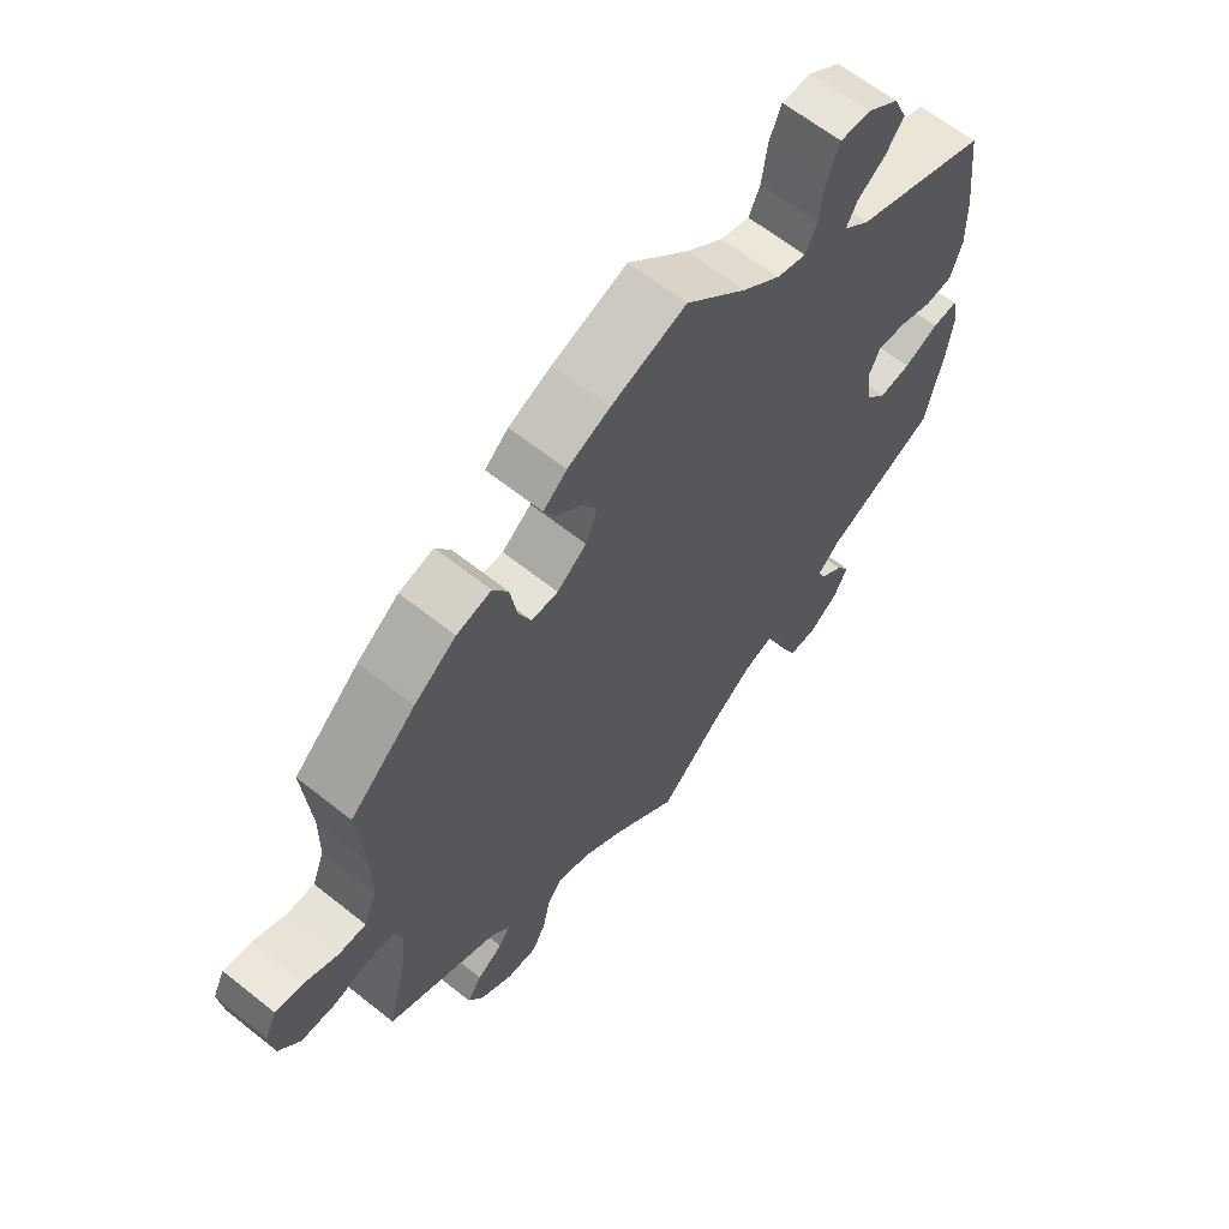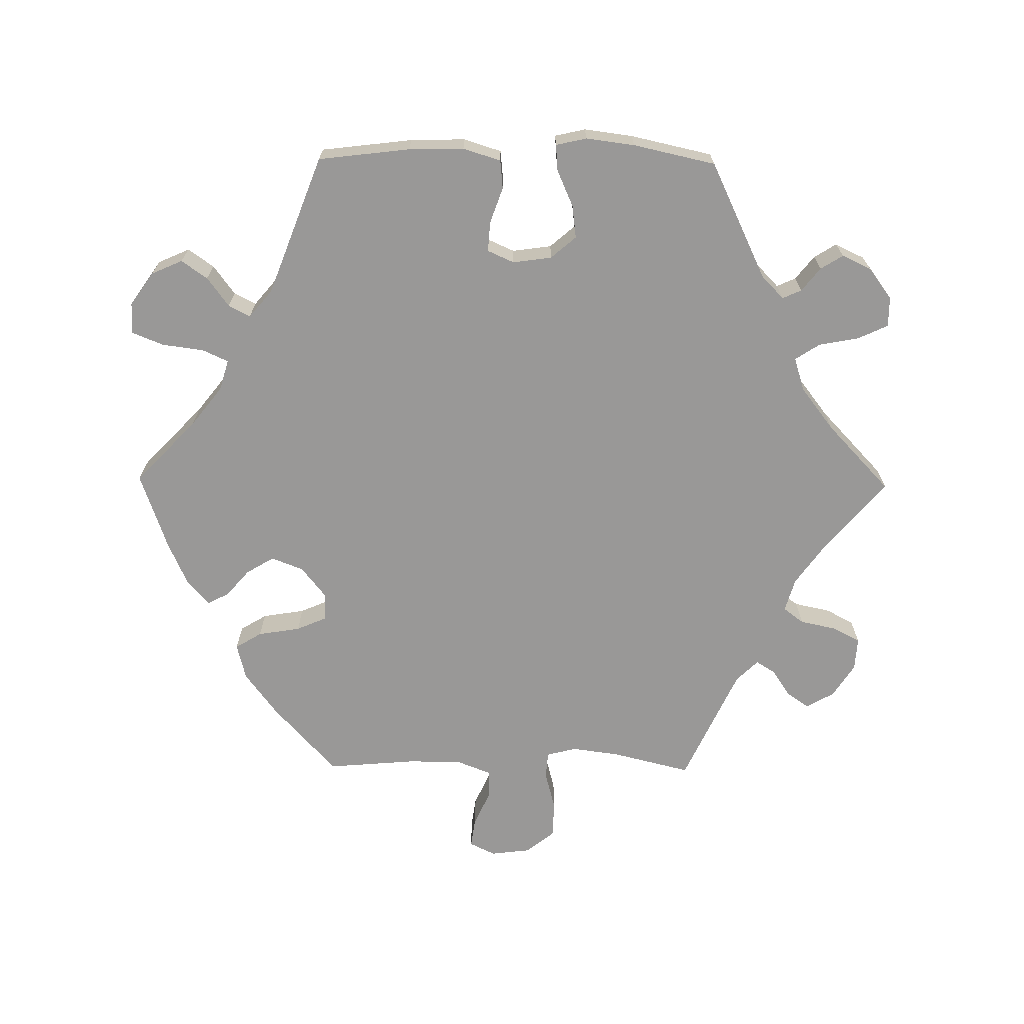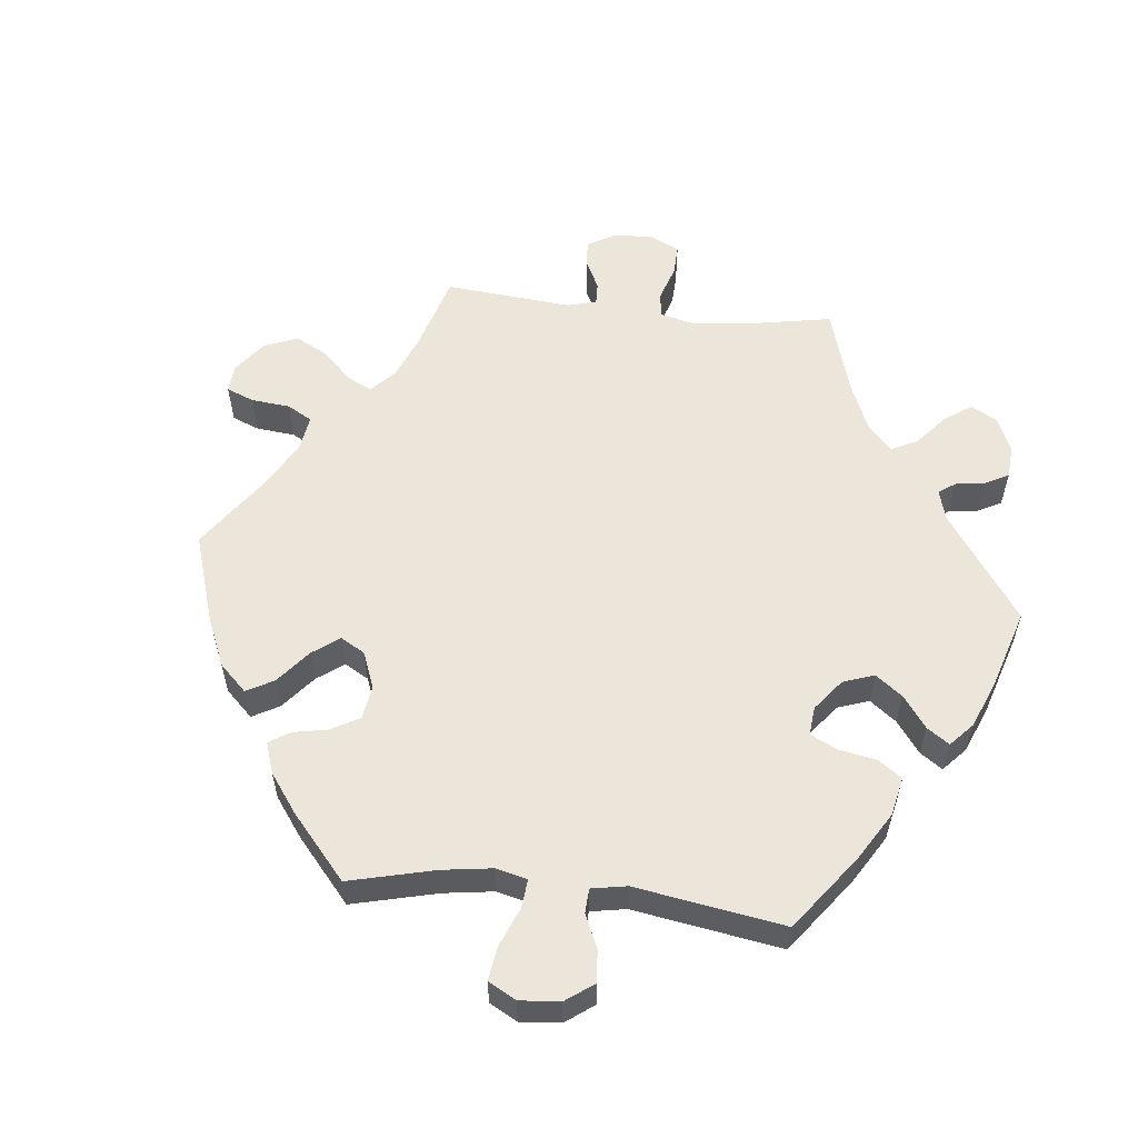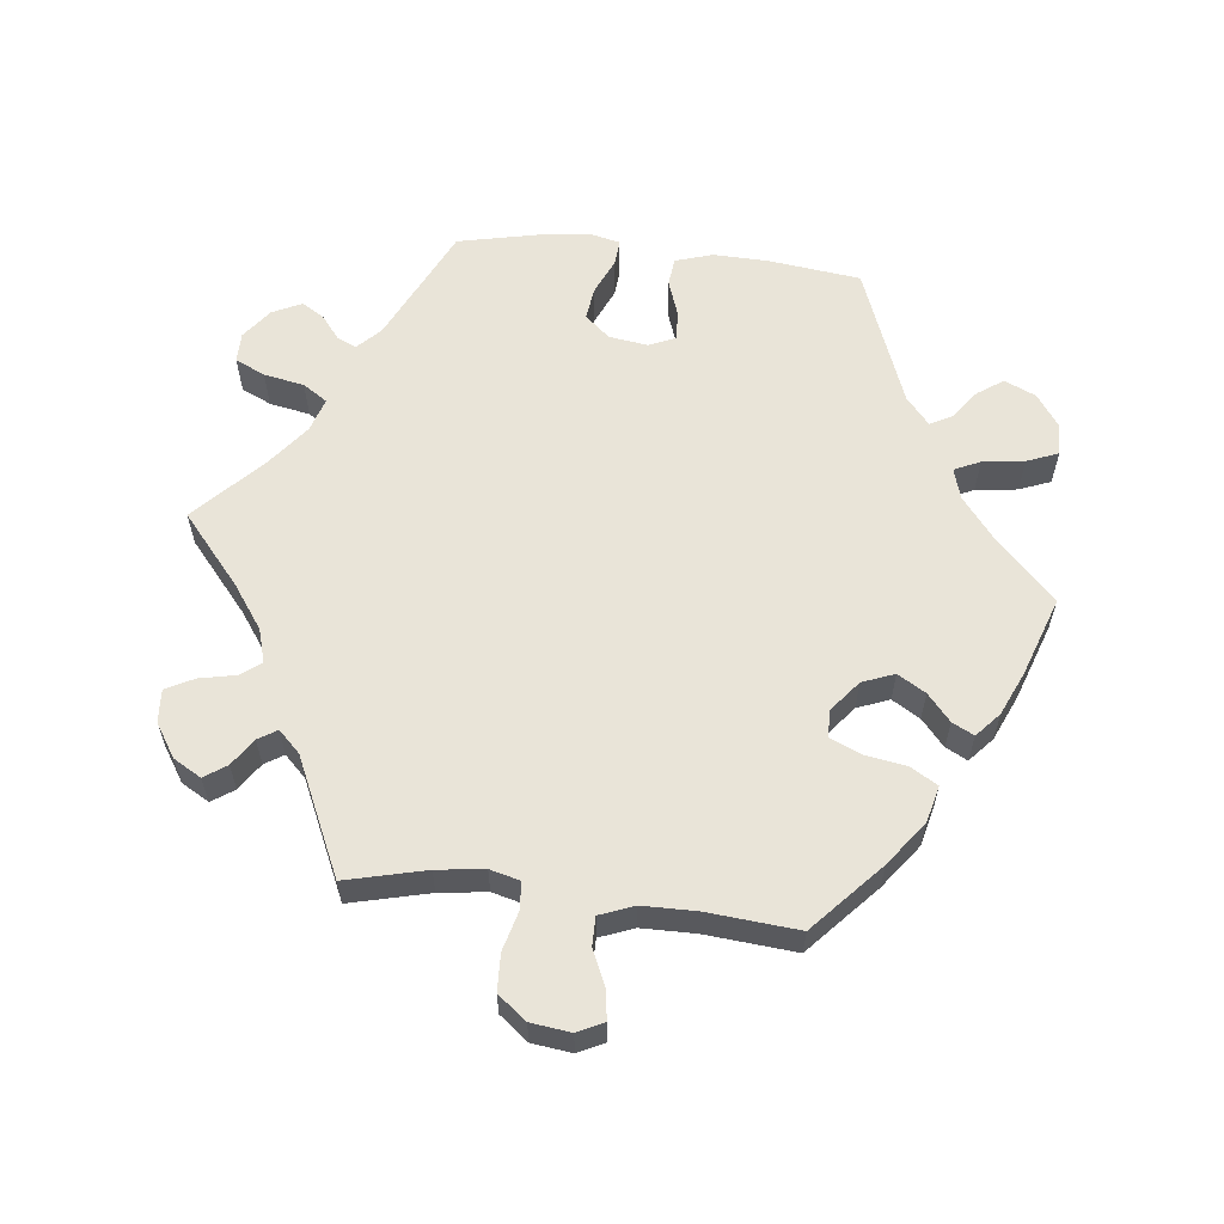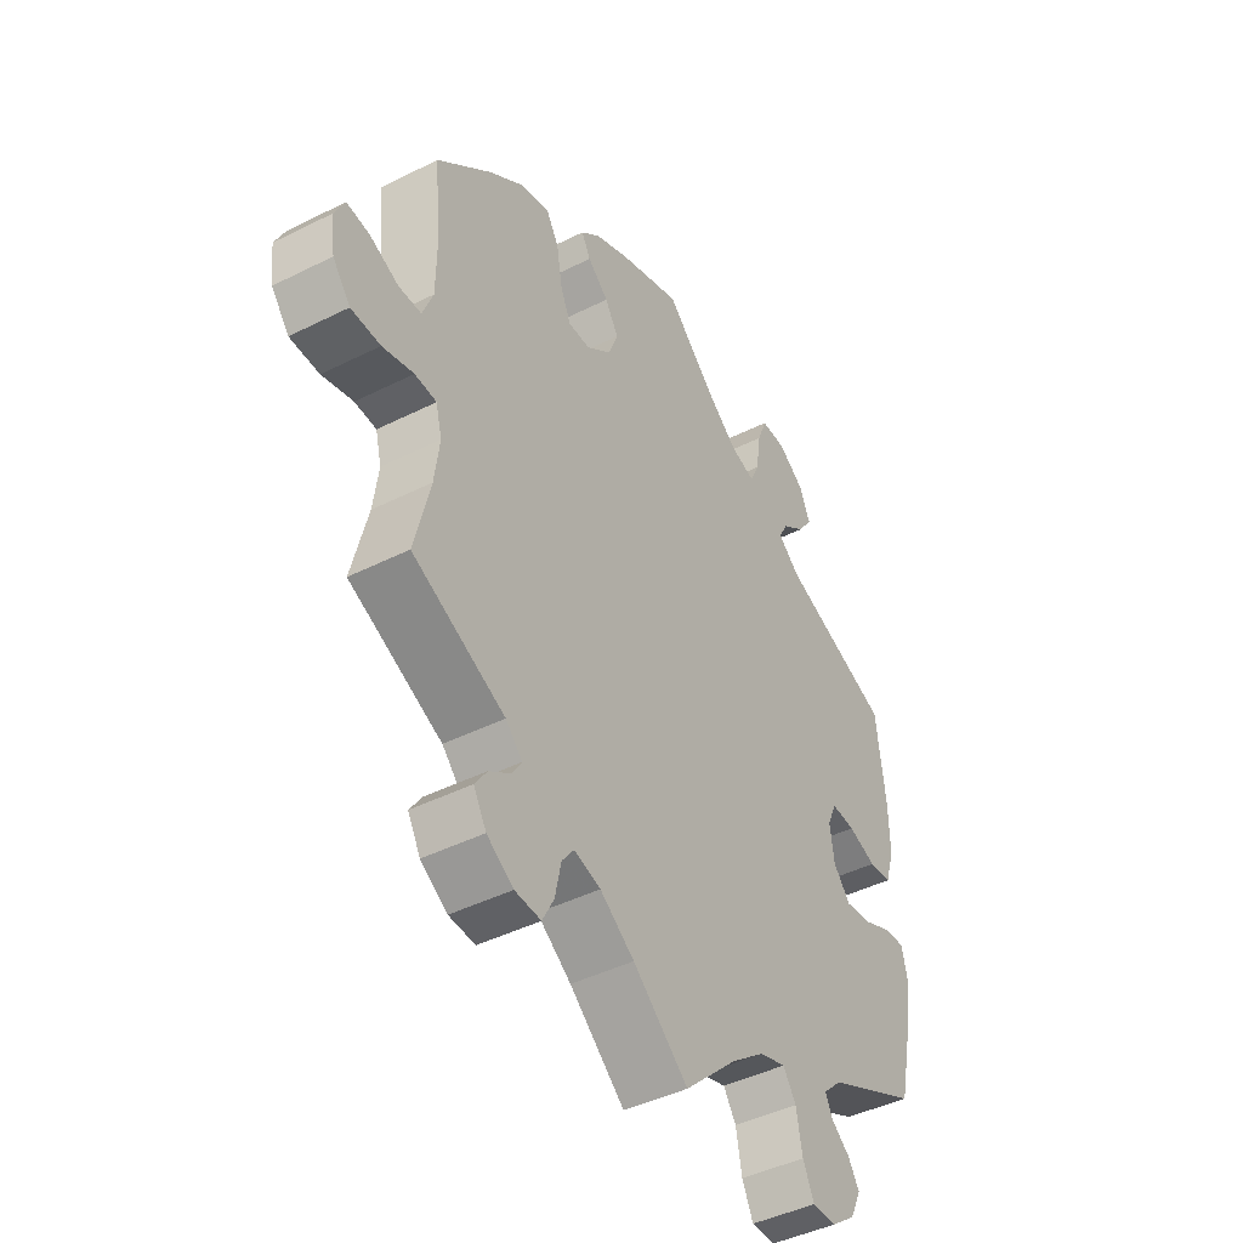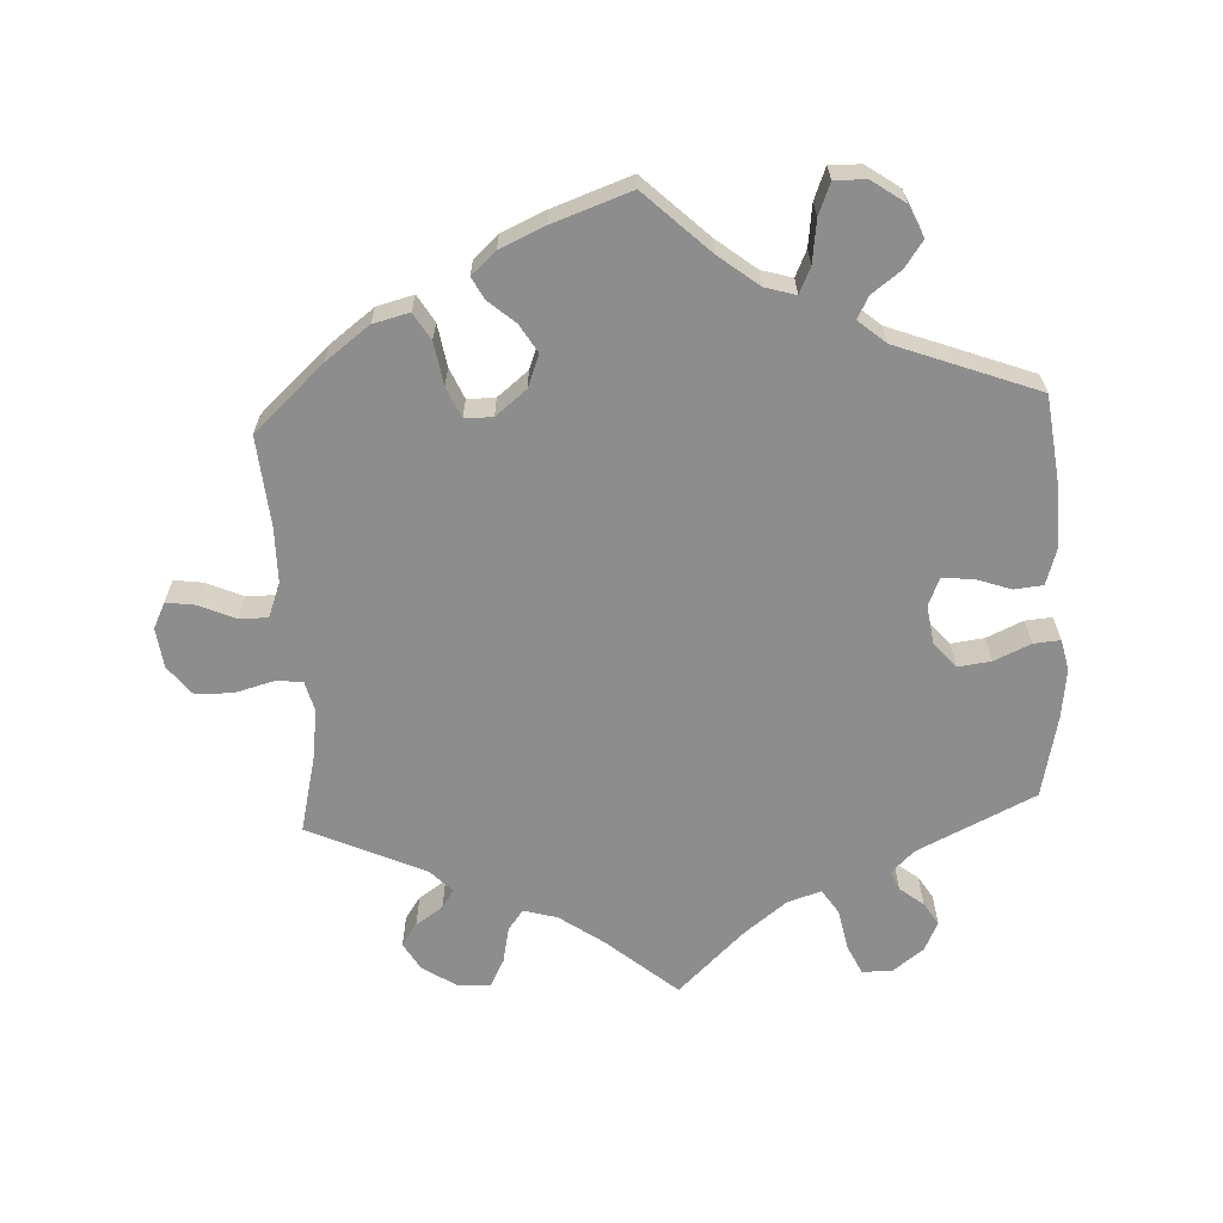
<metadata>
{"format":"obj","ext":"obj","renderer":"f3d","projection":"perspective","resolution":1024,"background":"white","views":[{"elev":63.2,"azim":-51.1,"up":"+Z"},{"elev":-68.7,"azim":89.3,"up":"+Y"},{"elev":56.8,"azim":36.3,"up":"+Y"},{"elev":59.8,"azim":-83.4,"up":"+Y"},{"elev":-43.9,"azim":-59.5,"up":"+Z"},{"elev":-64.6,"azim":3.1,"up":"+Y"}]}
</metadata>
<code>
v 0.332 0.07 -0.369
v 0.299 0.07 -0.401
v 0.311 0.07 -0.428
v 0.345 0.07 -0.455
v 0.365 0.07 -0.487
v 0.345 0.07 -0.529
v 0.301 0.07 -0.562
v 0.258 0.07 -0.562
v 0.238 0.07 -0.519
v 0.227 0.07 -0.461
v 0.204 0.07 -0.426
v 0.156 0.07 -0.441
v 0.095 0.07 -0.488
v 0 0.07 -0.578
v -0.1 0.07 -0.493
v -0.162 0.07 -0.449
v -0.21 0.07 -0.435
v -0.232 0.07 -0.464
v -0.243 0.07 -0.516
v -0.264 0.07 -0.556
v -0.311 0.07 -0.553
v -0.359 0.07 -0.522
v -0.382 0.07 -0.482
v -0.36 0.07 -0.45
v -0.321 0.07 -0.424
v -0.304 0.07 -0.397
v -0.334 0.07 -0.366
v -0.501 0.07 -0.289
v -0.473 0.07 -0.175
v -0.464 0.07 -0.107
v -0.475 0.07 -0.064
v -0.514 0.07 -0.061
v -0.57 0.07 -0.076
v -0.623 0.07 -0.074
v -0.655 0.07 -0.033
v -0.662 0.07 0.024
v -0.644 0.07 0.061
v -0.602 0.07 0.055
v -0.551 0.07 0.032
v -0.51 0.07 0.032
v -0.491 0.07 0.081
v -0.49 0.07 0.158
v -0.501 0.07 0.288
v -0.402 0.07 0.378
v -0.339 0.07 0.425
v -0.287 0.07 0.438
v -0.264 0.07 0.4
v -0.254 0.07 0.339
v -0.235 0.07 0.295
v -0.195 0.07 0.295
v -0.151 0.07 0.33
v -0.133 0.07 0.376
v -0.157 0.07 0.416
v -0.195 0.07 0.449
v -0.211 0.07 0.48
v -0.176 0.07 0.511
v -0.113 0.07 0.539
v -0.001 0.07 0.578
v 0.09 0.07 0.491
v 0.146 0.07 0.447
v 0.19 0.07 0.434
v 0.207 0.07 0.471
v 0.215 0.07 0.531
v 0.233 0.07 0.576
v 0.278 0.07 0.575
v 0.325 0.07 0.542
v 0.345 0.07 0.497
v 0.319 0.07 0.46
v 0.277 0.07 0.429
v 0.261 0.07 0.398
v 0.3 0.07 0.365
v 0.5 0.07 0.289
v 0.516 0.07 0.157
v 0.518 0.07 0.078
v 0.501 0.07 0.024
v 0.46 0.07 0.02
v 0.409 0.07 0.038
v 0.366 0.07 0.041
v 0.349 0.07 0.003
v 0.357 0.07 -0.053
v 0.388 0.07 -0.089
v 0.435 0.07 -0.083
v 0.487 0.07 -0.06
v 0.525 0.07 -0.057
v 0.535 0.07 -0.101
v 0.526 0.07 -0.171
v 0.5 0.07 -0.289
v 0.332 0 -0.369
v 0.299 0 -0.401
v 0.311 0 -0.428
v 0.345 0 -0.455
v 0.365 0 -0.487
v 0.345 0 -0.529
v 0.301 0 -0.562
v 0.258 0 -0.562
v 0.238 0 -0.519
v 0.227 0 -0.461
v 0.204 0 -0.426
v 0.156 0 -0.441
v 0.095 0 -0.488
v 0 0 -0.578
v -0.1 0 -0.493
v -0.162 0 -0.449
v -0.21 0 -0.435
v -0.232 0 -0.464
v -0.243 0 -0.516
v -0.264 0 -0.556
v -0.311 0 -0.553
v -0.359 0 -0.522
v -0.382 0 -0.482
v -0.36 0 -0.45
v -0.321 0 -0.424
v -0.304 0 -0.397
v -0.334 0 -0.366
v -0.501 0 -0.289
v -0.473 0 -0.175
v -0.464 0 -0.107
v -0.475 0 -0.064
v -0.514 0 -0.061
v -0.57 0 -0.076
v -0.623 0 -0.074
v -0.655 0 -0.033
v -0.662 0 0.024
v -0.644 0 0.061
v -0.602 0 0.055
v -0.551 0 0.032
v -0.51 0 0.032
v -0.491 0 0.081
v -0.49 0 0.158
v -0.501 0 0.288
v -0.402 0 0.378
v -0.339 0 0.425
v -0.287 0 0.438
v -0.264 0 0.4
v -0.254 0 0.339
v -0.235 0 0.295
v -0.195 0 0.295
v -0.151 0 0.33
v -0.133 0 0.376
v -0.157 0 0.416
v -0.195 0 0.449
v -0.211 0 0.48
v -0.176 0 0.511
v -0.113 0 0.539
v -0.001 0 0.578
v 0.09 0 0.491
v 0.146 0 0.447
v 0.19 0 0.434
v 0.207 0 0.471
v 0.215 0 0.531
v 0.233 0 0.576
v 0.278 0 0.575
v 0.325 0 0.542
v 0.345 0 0.497
v 0.319 0 0.46
v 0.277 0 0.429
v 0.261 0 0.398
v 0.3 0 0.365
v 0.5 0 0.289
v 0.516 0 0.157
v 0.518 0 0.078
v 0.501 0 0.024
v 0.46 0 0.02
v 0.409 0 0.038
v 0.366 0 0.041
v 0.349 0 0.003
v 0.357 0 -0.053
v 0.388 0 -0.089
v 0.435 0 -0.083
v 0.487 0 -0.06
v 0.525 0 -0.057
v 0.535 0 -0.101
v 0.526 0 -0.171
v 0.5 0 -0.289
f 86 87 1
f 85 86 1 2
f 82 83 84 85
f 81 82 85 2
f 80 81 2
f 79 80 2
f 74 75 76 77
f 74 77 78
f 71 72 73 74
f 70 71 74 78
f 66 67 68 69
f 66 69 70
f 65 66 70
f 62 63 64 65
f 61 62 65 70
f 60 61 70 78
f 56 57 58 59
f 53 54 55 56
f 52 53 56 59
f 51 52 59 60
f 45 46 47 48
f 45 48 49
f 42 43 44 45
f 41 42 45 49
f 40 41 49 50
f 36 37 38 39
f 36 39 40
f 35 36 40
f 32 33 34 35
f 31 32 35 40
f 27 28 29
f 26 27 29 30
f 22 23 24 25
f 22 25 26
f 21 22 26
f 18 19 20 21
f 17 18 21 26
f 16 17 26 30
f 13 14 15
f 12 13 15 16
f 11 12 16 30
f 7 8 9 10
f 7 10 11
f 6 7 11
f 3 4 5 6
f 2 3 6 11
f 79 2 11 30
f 31 40 50 51
f 51 60 78 79
f 30 31 51 79
f 88 174 173
f 89 88 173 172
f 172 171 170 169
f 89 172 169 168
f 89 168 167
f 89 167 166
f 164 163 162 161
f 165 164 161
f 161 160 159 158
f 165 161 158 157
f 156 155 154 153
f 157 156 153
f 157 153 152
f 152 151 150 149
f 157 152 149 148
f 165 157 148 147
f 146 145 144 143
f 143 142 141 140
f 146 143 140 139
f 147 146 139 138
f 135 134 133 132
f 136 135 132
f 132 131 130 129
f 136 132 129 128
f 137 136 128 127
f 126 125 124 123
f 127 126 123
f 127 123 122
f 122 121 120 119
f 127 122 119 118
f 116 115 114
f 117 116 114 113
f 112 111 110 109
f 113 112 109
f 113 109 108
f 108 107 106 105
f 113 108 105 104
f 117 113 104 103
f 102 101 100
f 103 102 100 99
f 117 103 99 98
f 97 96 95 94
f 98 97 94
f 98 94 93
f 93 92 91 90
f 98 93 90 89
f 117 98 89 166
f 138 137 127 118
f 166 165 147 138
f 166 138 118 117
f 1 88 89 2
f 2 89 90 3
f 3 90 91 4
f 4 91 92 5
f 5 92 93 6
f 6 93 94 7
f 7 94 95 8
f 8 95 96 9
f 9 96 97 10
f 10 97 98 11
f 11 98 99 12
f 12 99 100 13
f 13 100 101 14
f 14 101 102 15
f 15 102 103 16
f 16 103 104 17
f 17 104 105 18
f 18 105 106 19
f 19 106 107 20
f 20 107 108 21
f 21 108 109 22
f 22 109 110 23
f 23 110 111 24
f 24 111 112 25
f 25 112 113 26
f 26 113 114 27
f 27 114 115 28
f 28 115 116 29
f 29 116 117 30
f 30 117 118 31
f 31 118 119 32
f 32 119 120 33
f 33 120 121 34
f 34 121 122 35
f 35 122 123 36
f 36 123 124 37
f 37 124 125 38
f 38 125 126 39
f 39 126 127 40
f 40 127 128 41
f 41 128 129 42
f 42 129 130 43
f 43 130 131 44
f 44 131 132 45
f 45 132 133 46
f 46 133 134 47
f 47 134 135 48
f 48 135 136 49
f 49 136 137 50
f 50 137 138 51
f 51 138 139 52
f 52 139 140 53
f 53 140 141 54
f 54 141 142 55
f 55 142 143 56
f 56 143 144 57
f 57 144 145 58
f 58 145 146 59
f 59 146 147 60
f 60 147 148 61
f 61 148 149 62
f 62 149 150 63
f 63 150 151 64
f 64 151 152 65
f 65 152 153 66
f 66 153 154 67
f 67 154 155 68
f 68 155 156 69
f 69 156 157 70
f 70 157 158 71
f 71 158 159 72
f 72 159 160 73
f 73 160 161 74
f 74 161 162 75
f 75 162 163 76
f 76 163 164 77
f 77 164 165 78
f 78 165 166 79
f 79 166 167 80
f 80 167 168 81
f 81 168 169 82
f 82 169 170 83
f 83 170 171 84
f 84 171 172 85
f 85 172 173 86
f 86 173 174 87
f 87 174 88 1

</code>
